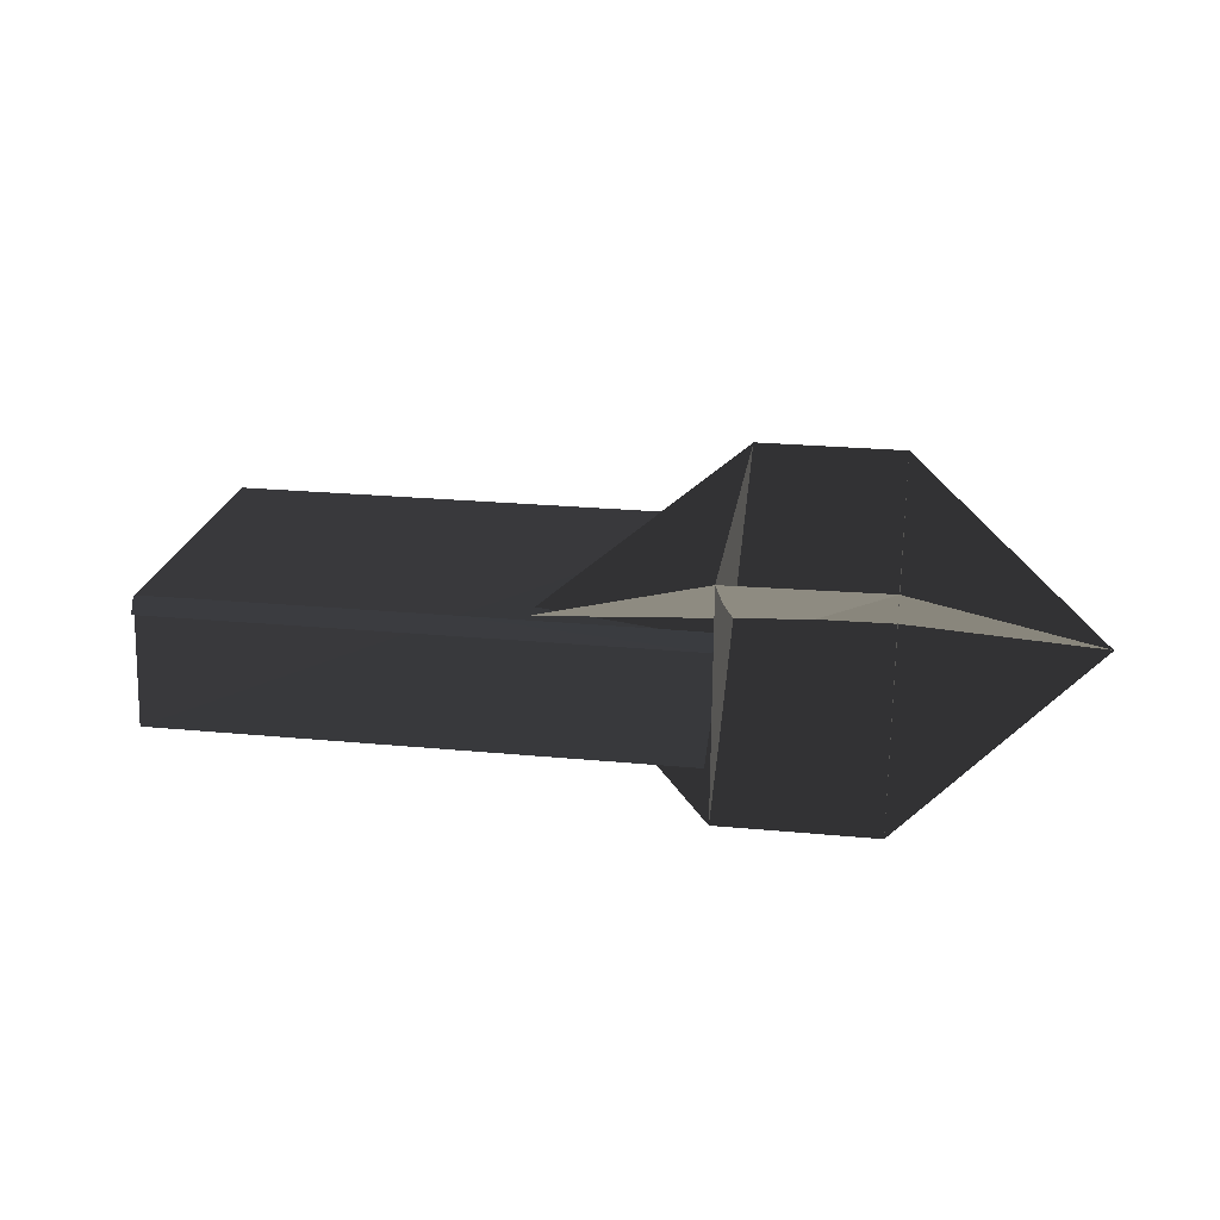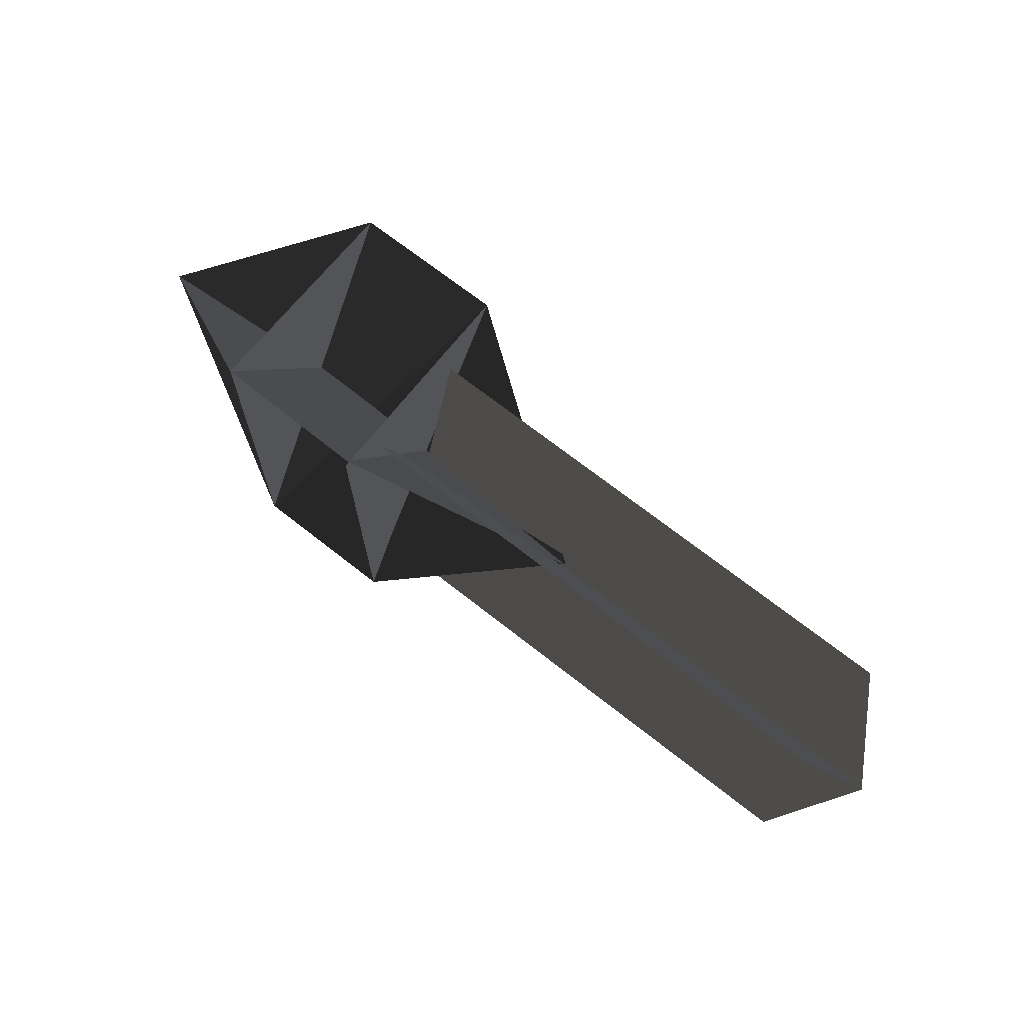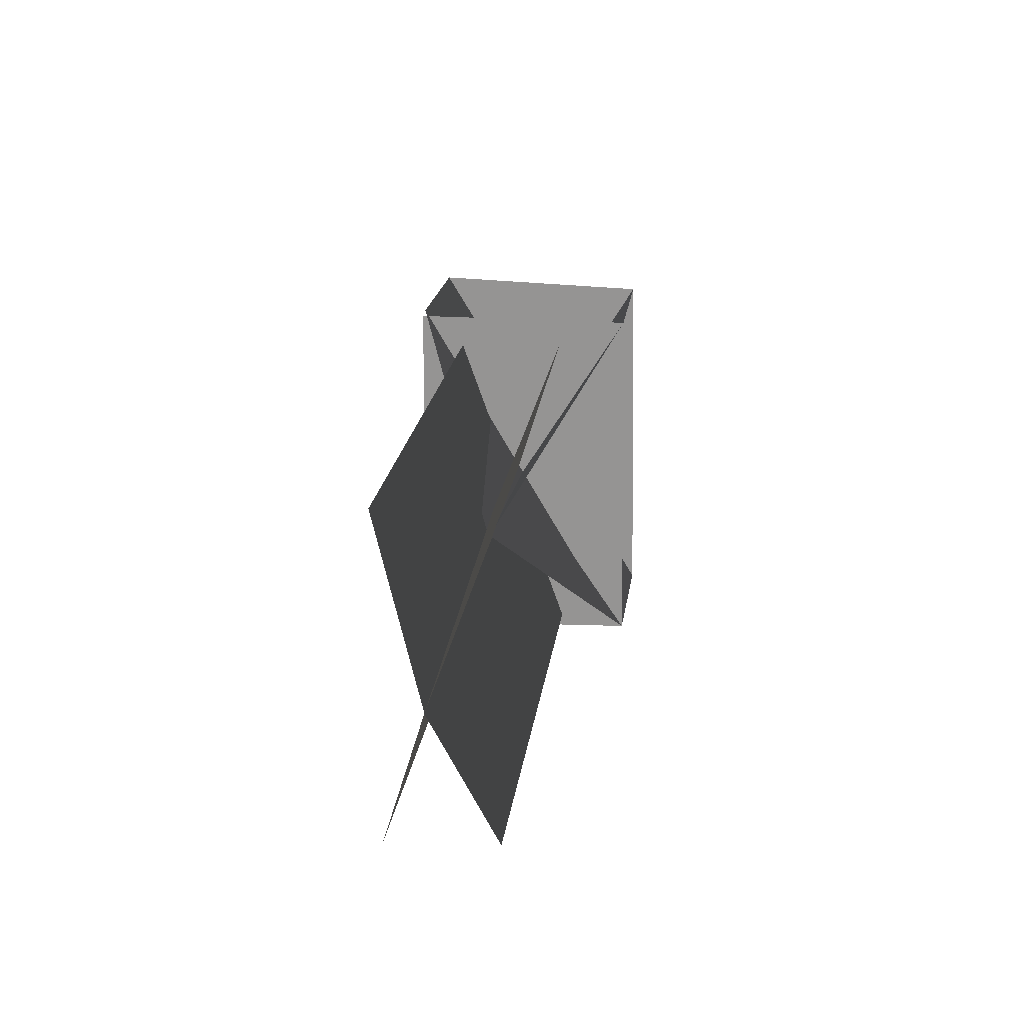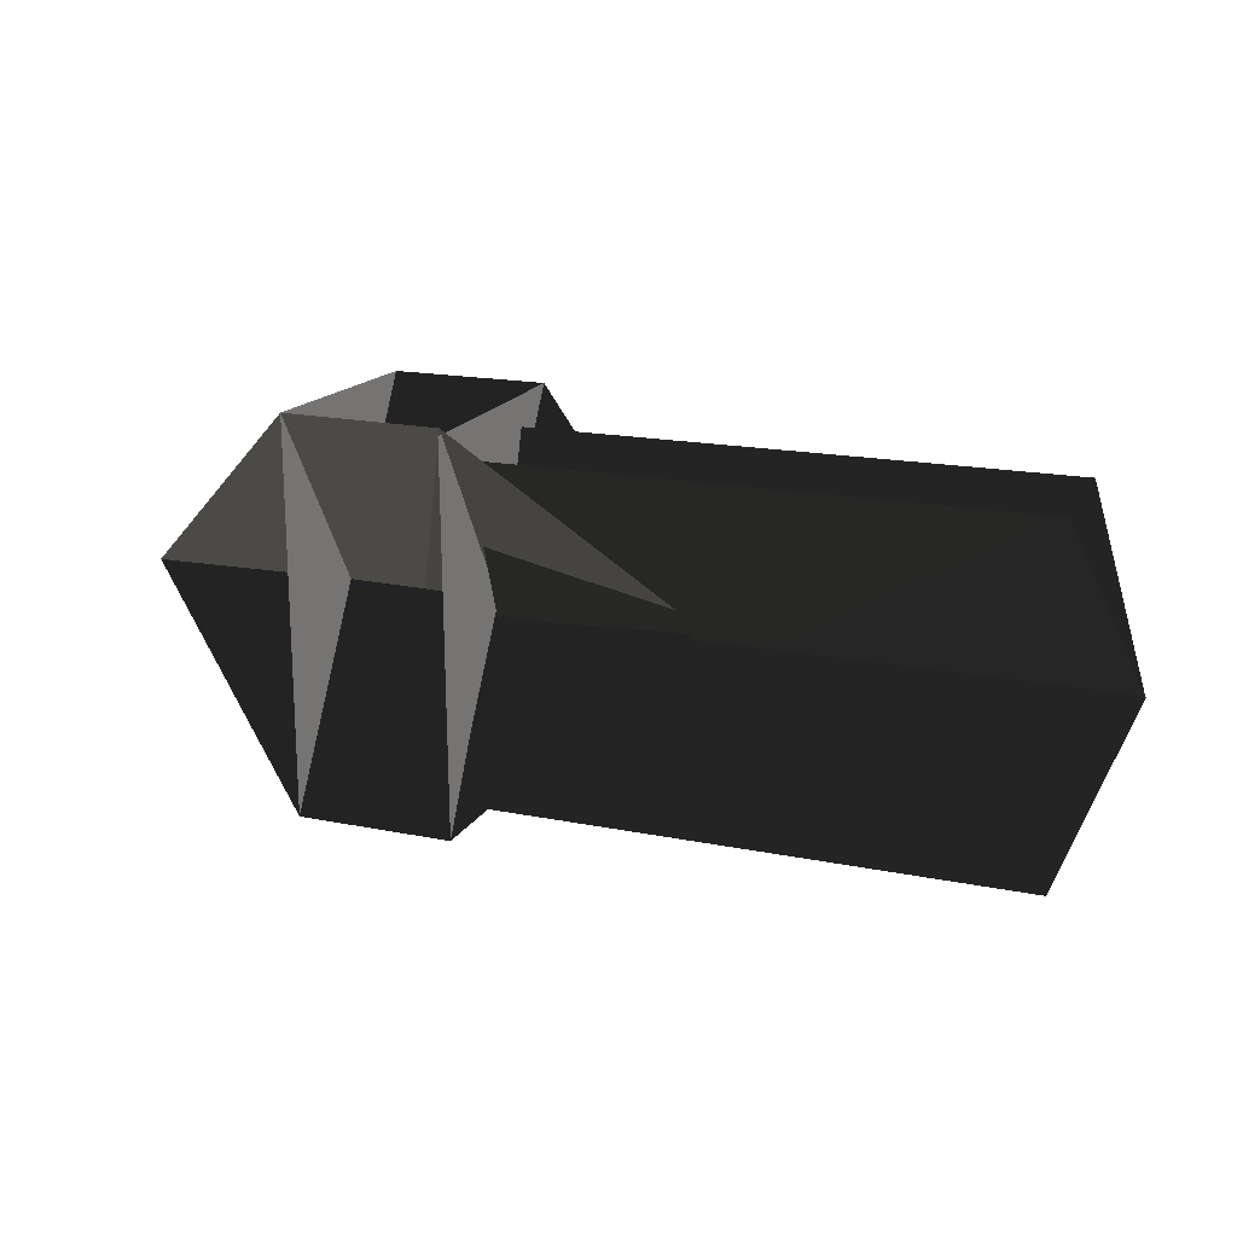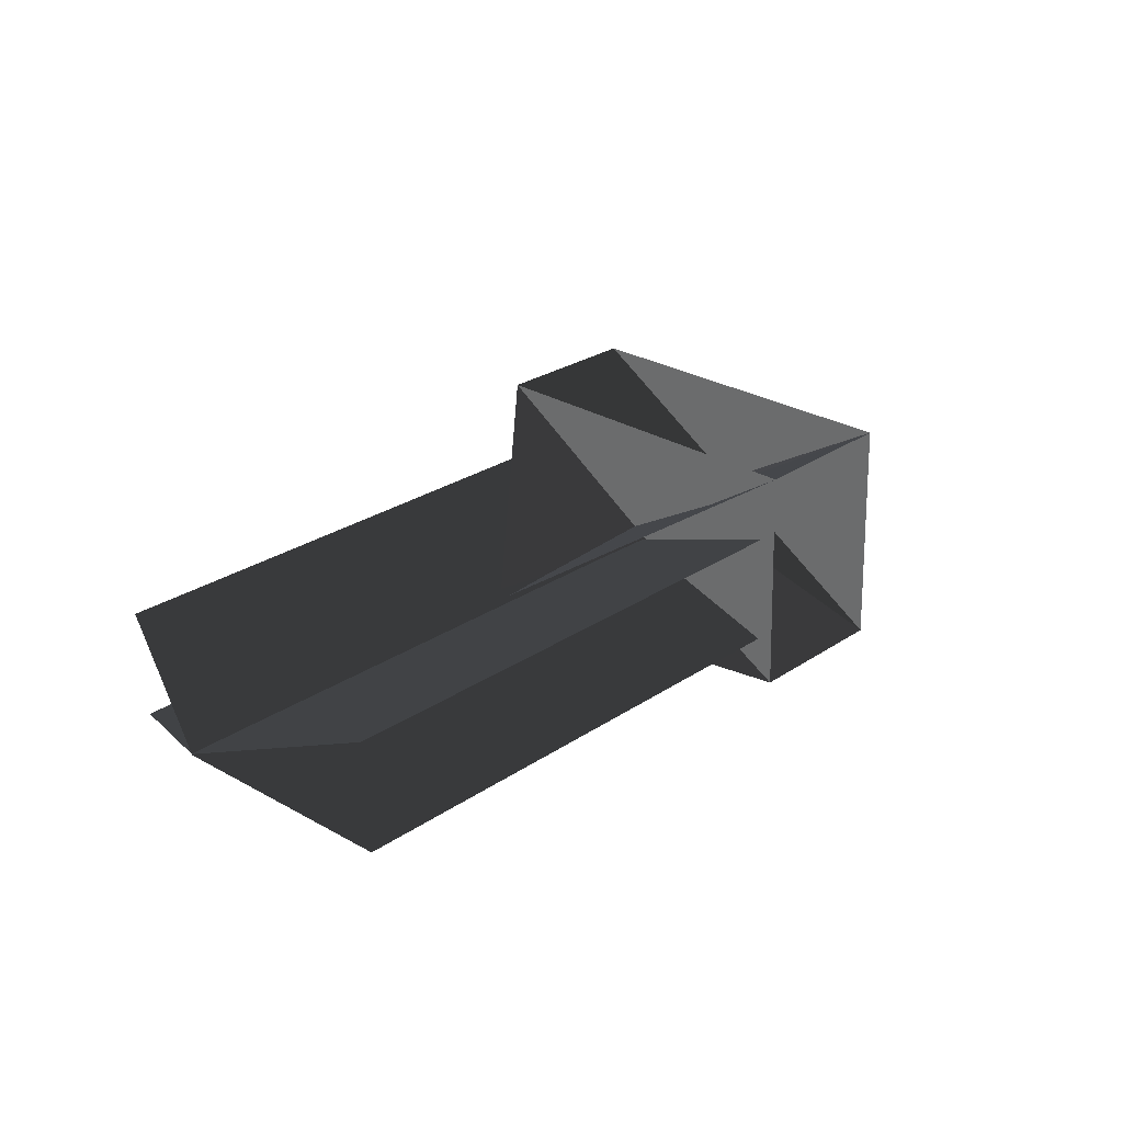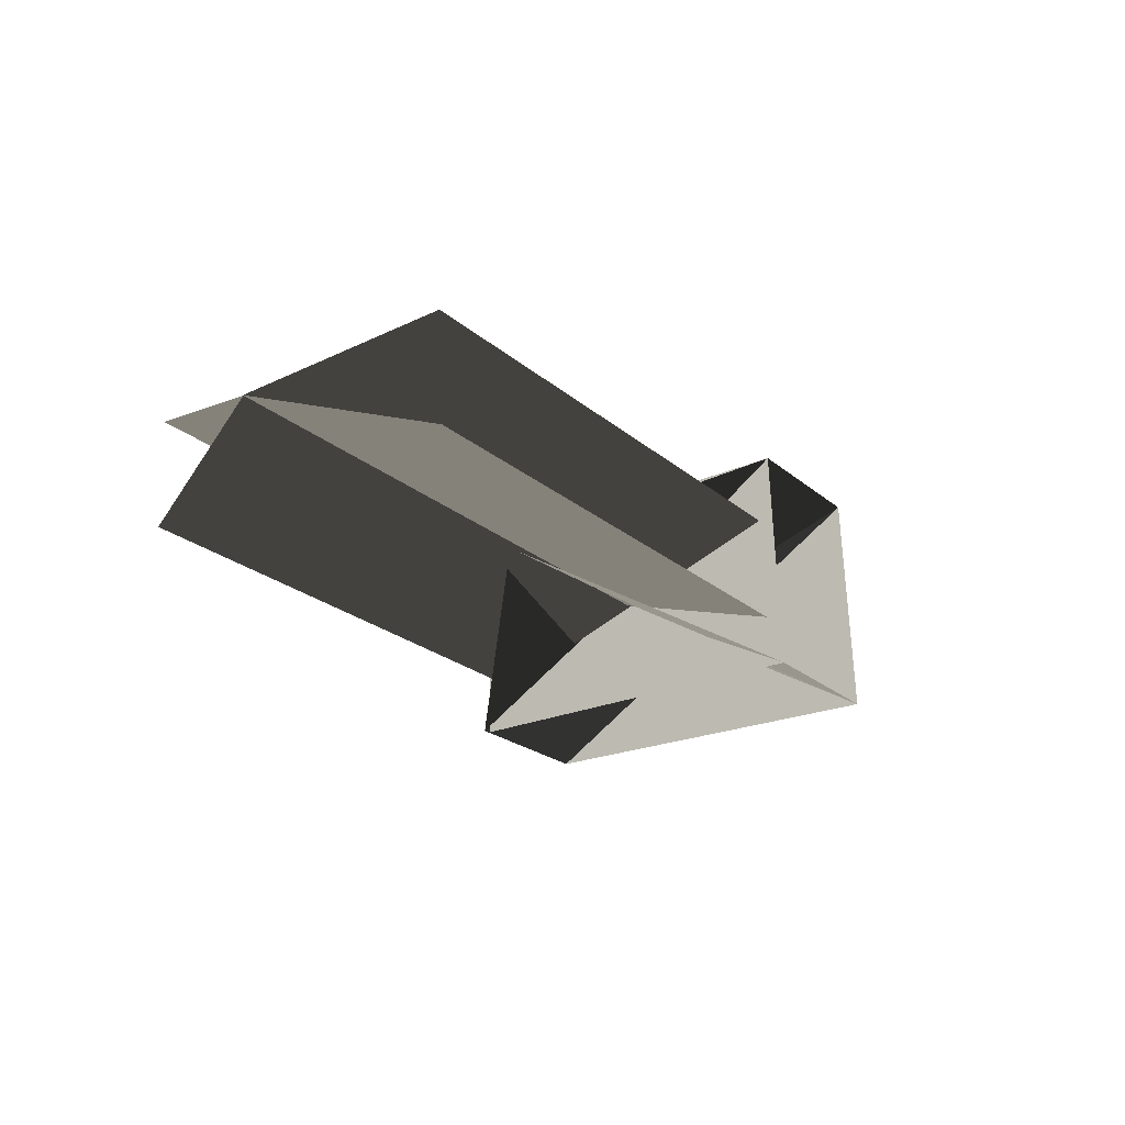
<metadata>
{"format":"obj","ext":"obj","renderer":"f3d","projection":"perspective","resolution":1024,"background":"white","views":[{"elev":24.9,"azim":8.3,"up":"+Z"},{"elev":70.1,"azim":-141.7,"up":"+Y"},{"elev":21.1,"azim":-82.5,"up":"+Y"},{"elev":18.5,"azim":-158.2,"up":"+Y"},{"elev":27.7,"azim":-45.6,"up":"+Z"},{"elev":-23.5,"azim":-54.4,"up":"+Z"}]}
</metadata>
<code>
v -0.6466 0.1671 -0.0523
v -0.7148 -0.0105 0.0105
v -0.0726 -0.1907 0.0736
v -0.6473 -0.1871 0.0733
v -0.0716 0.1635 -0.0525
v -0.0716 0.1635 -0.0525
v 0.1023 0.1964 0.1437
v 0.0999 -0.2044 0.1521
v 0.1022 0.2042 -0.0976
v 0.1 -0.2132 -0.1026
v -0.0674 0.1974 0.1437
v -0.0697 -0.2039 0.1504
v -0.0674 0.1974 -0.1026
v -0.0697 -0.2122 -0.1026
v -0.076 0.1693 0.067
v -0.6467 0.1731 0.0668
v -0.6473 -0.1937 -0.0476
v -0.7148 -0.0109 0.0096
v -0.077 -0.1976 -0.0478
v -0.077 -0.1976 -0.0478
v 0.1 -0.2132 -0.1026
v 0.3204 0.0019 0.011
v -0.0674 0.1974 0.1437
v 0.1023 0.1964 0.1437
v -0.0697 -0.2122 -0.1026
v -0.288 0.0016 0.0114
v 0.0999 -0.2044 0.1521
v 0.3204 0.0025 0.0109
v -0.0674 0.2046 -0.0993
v 0.1022 0.2042 -0.0976
v -0.0697 -0.2039 0.1504
v -0.288 0.0018 0.0089
g Group_001
f 1 2 4 3
f 1 3 5
g Group_002
f 7 8 10 9
g Group_003
f 11 12 14 13
g Group_004
f 15 16 18 17
f 15 17 19
g Group_005
f 21 22 24 23
f 21 23 26 25
g Group_006
f 27 28 30 29
f 27 29 32 31

</code>
